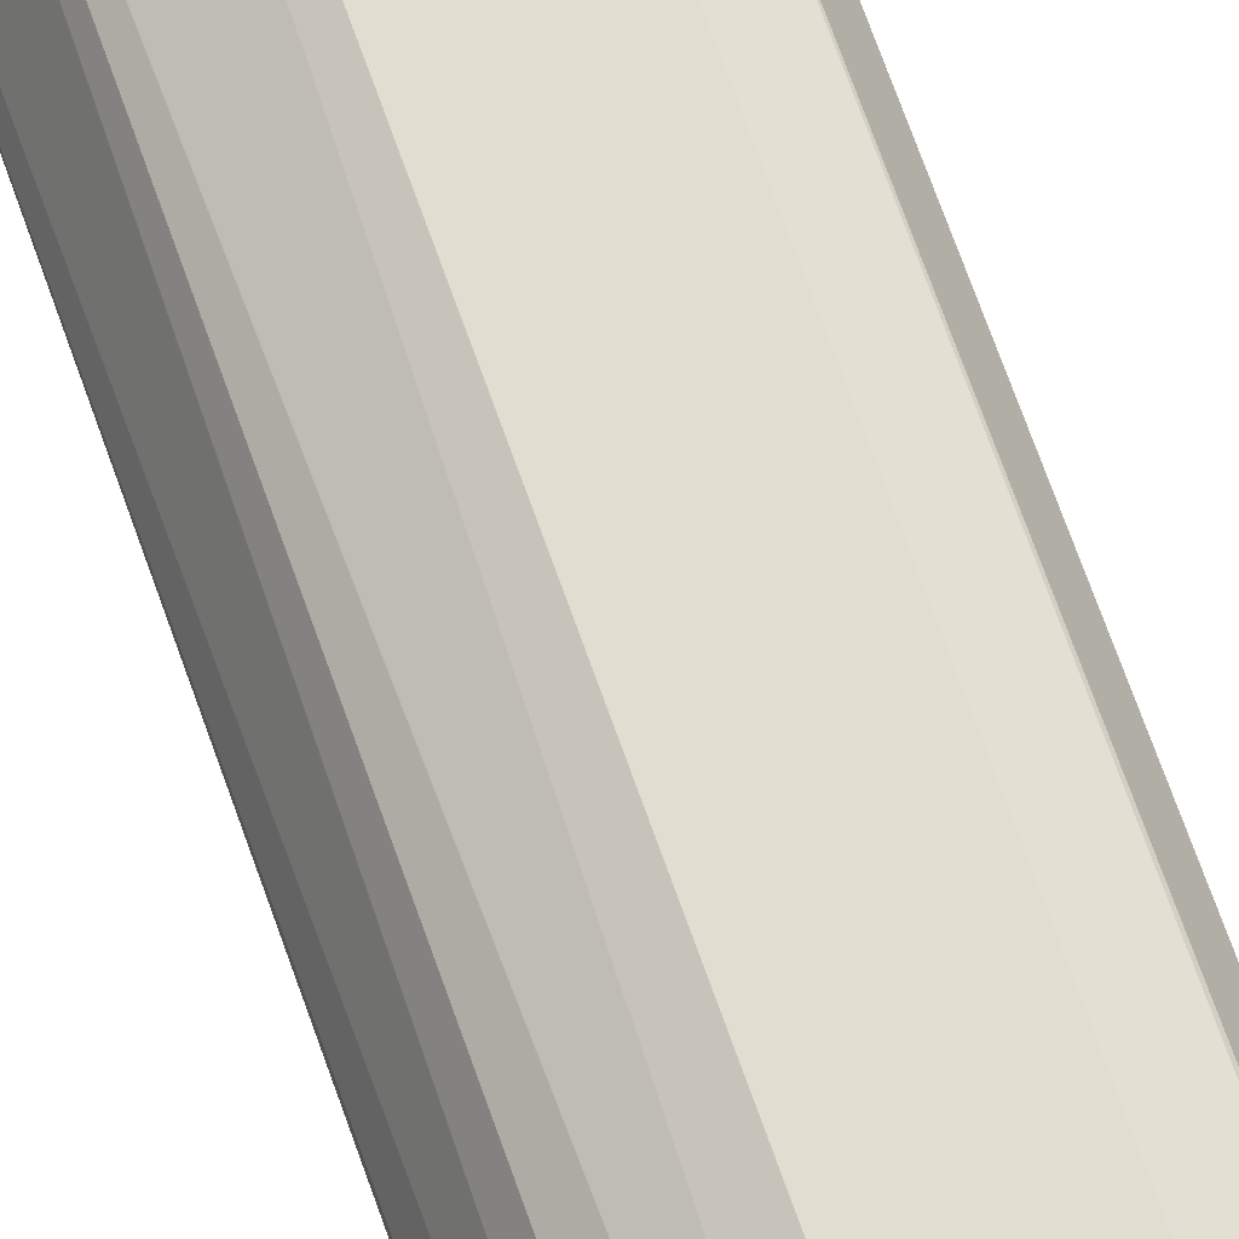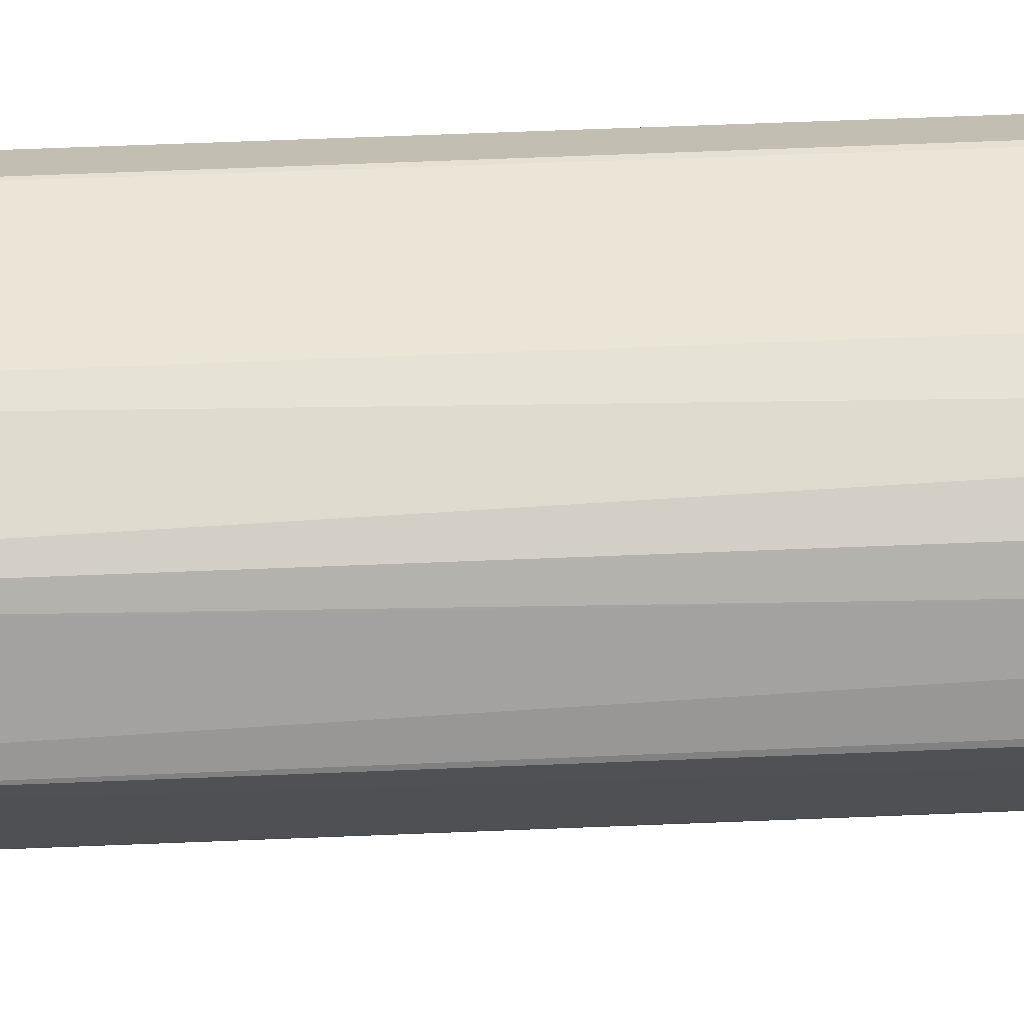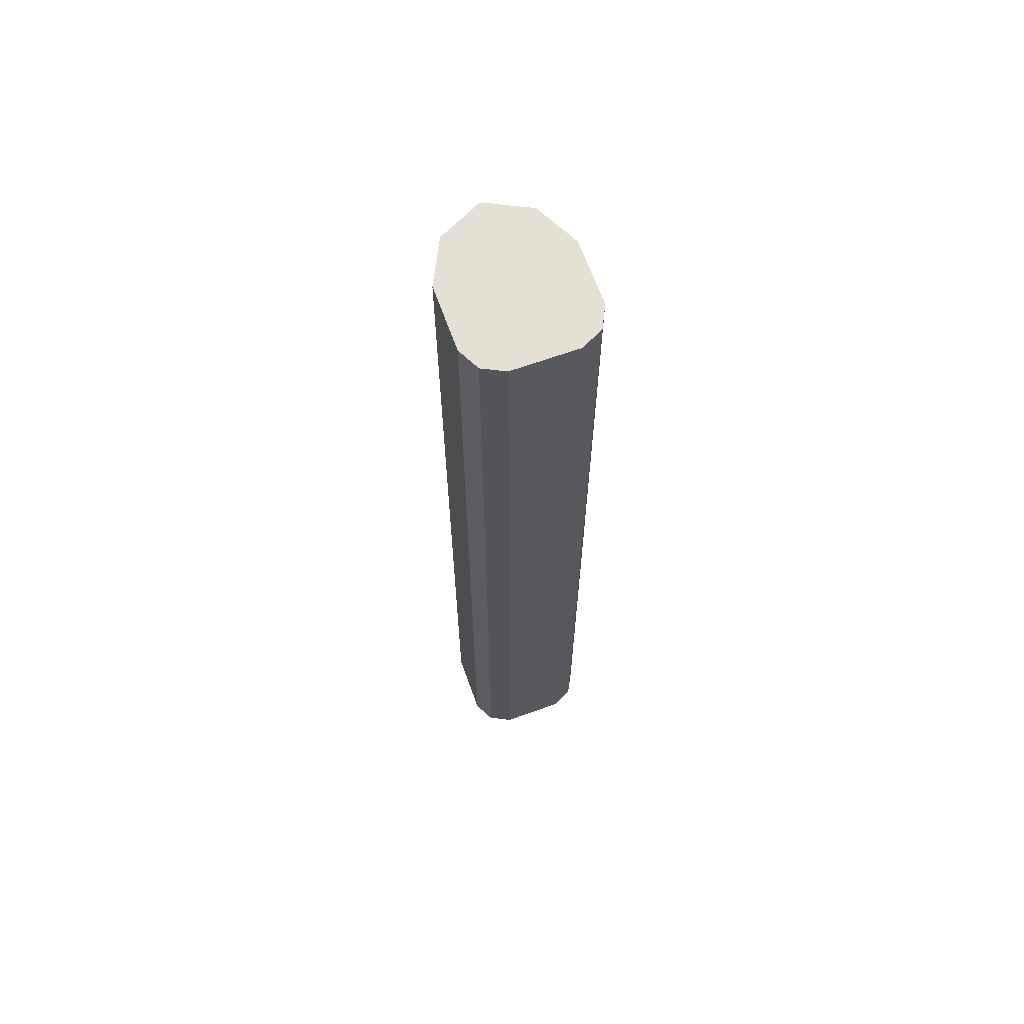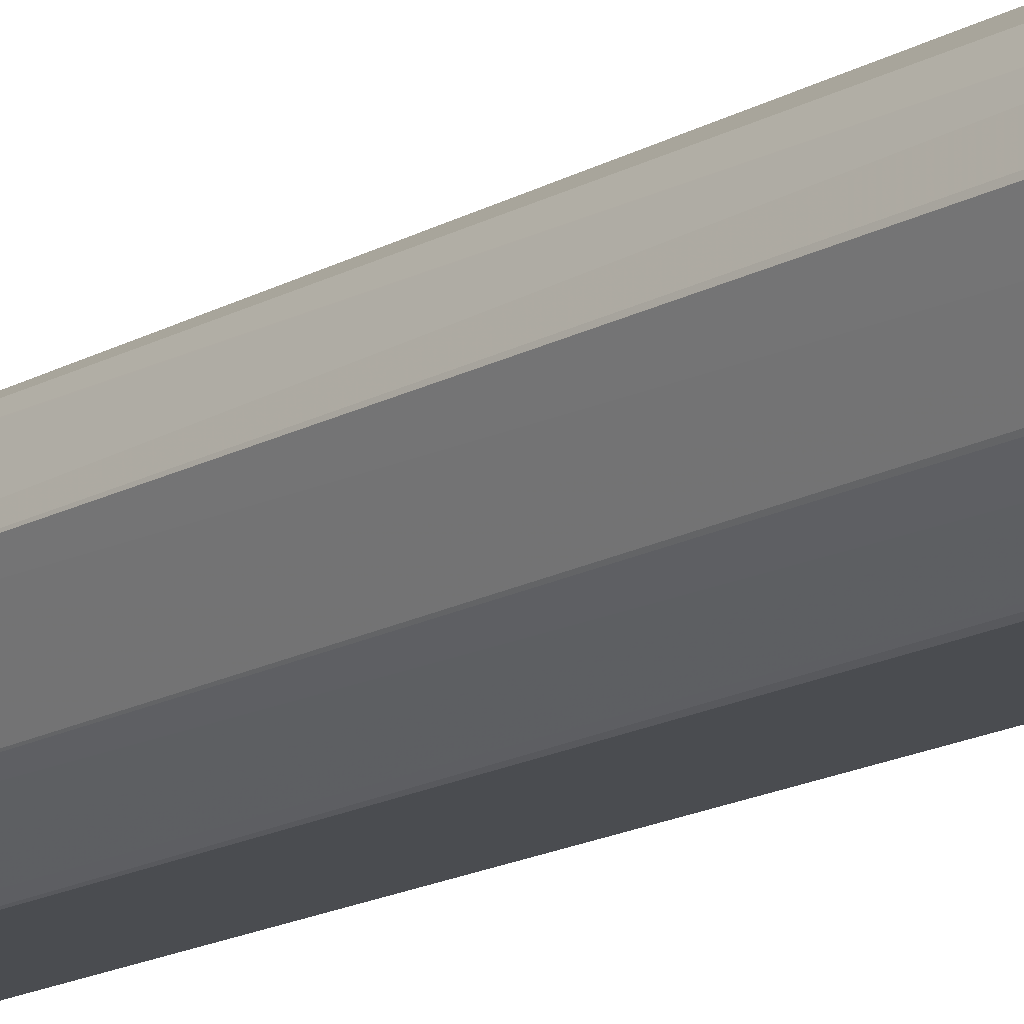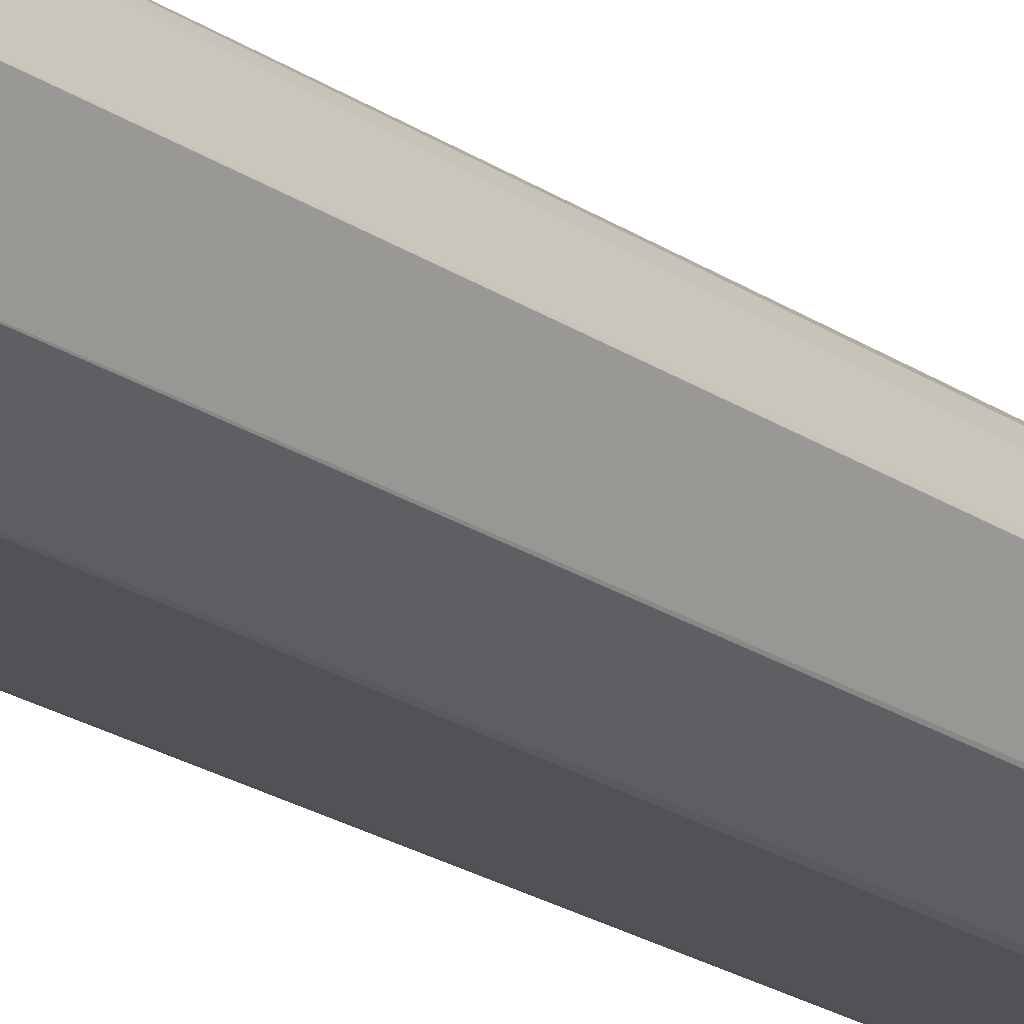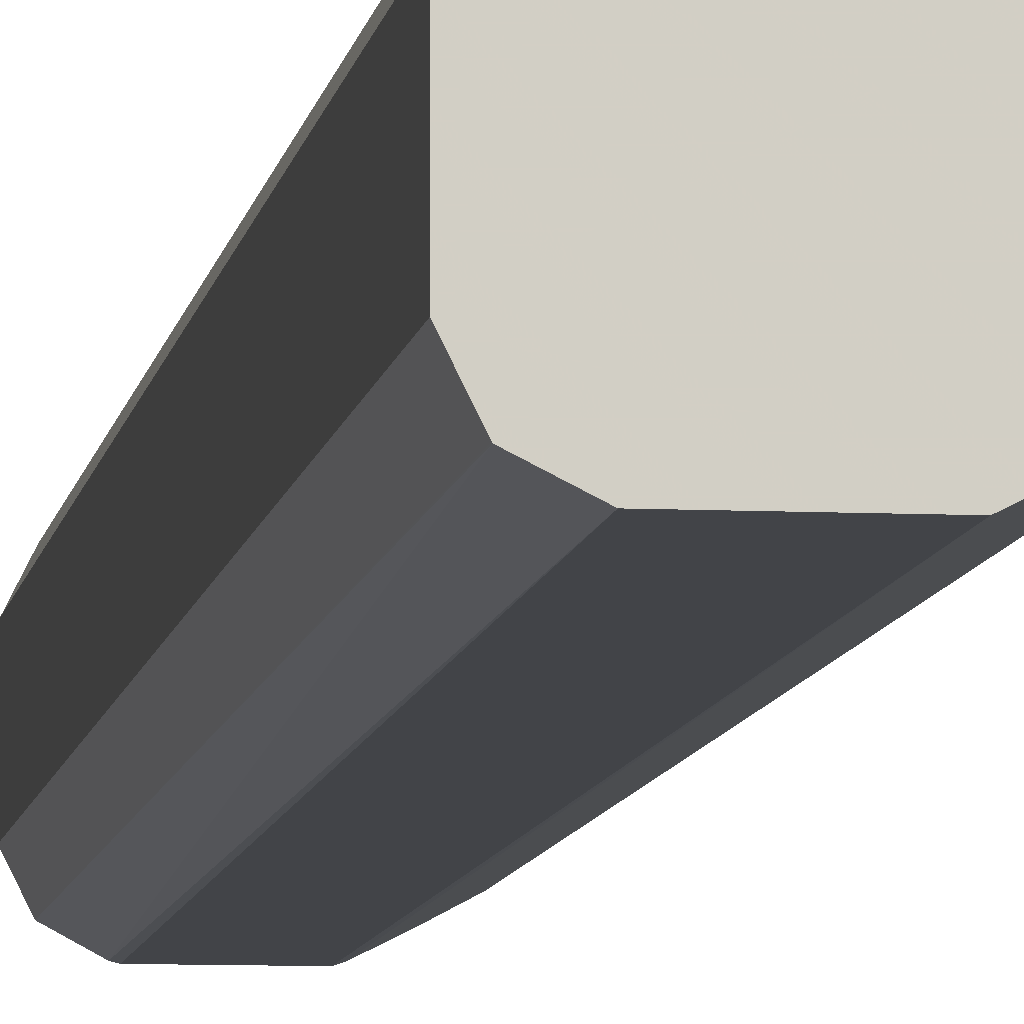
<metadata>
{"format":"obj","ext":"obj","renderer":"f3d","projection":"perspective","resolution":1024,"background":"white","views":[{"elev":68.9,"azim":-19.3,"up":"+Z"},{"elev":44.2,"azim":-93.0,"up":"+Z"},{"elev":66.2,"azim":70.2,"up":"+Y"},{"elev":-14.9,"azim":-38.6,"up":"+Z"},{"elev":-20.7,"azim":-141.1,"up":"+Z"},{"elev":-7.7,"azim":172.1,"up":"+Z"}]}
</metadata>
<code>
v 0.02102 0.7848 -0.01051
v 0.01757 0.7848 -0.01741
v 0.02102 0.7848 0.01051
v 0.02102 0.4722 -0.01051
v 0.01752 0.7848 -0.01752
v 0.01752 0.4722 -0.01752
v 0.01752 0.7848 0.01752
v 0.02102 0.4722 0.01051
v 0.01741 0.7848 -0.01757
v 0.01069 0.4722 -0.0212
v 0.01051 0.7848 0.02102
v 0.01051 0.4722 0.02136
v 0.01691 0.4722 0.01816
v 0.01752 0.4722 0.01752
v 0.01051 0.7848 -0.02102
v 0.009607 0.4722 -0.02148
v -0.01051 0.7848 0.02102
v 0.009155 0.4722 0.02148
v -0.01051 0.7848 -0.02102
v -0.01006 0.4722 -0.02148
v -0.01752 0.7848 0.01752
v -0.01862 0.4722 0.01862
v -0.01051 0.4722 0.02148
v -0.01292 0.7848 -0.01982
v -0.01141 0.4722 -0.02102
v -0.02431 0.7848 0.01412
v -0.02452 0.4722 0.01401
v -0.02452 0.7848 0.01401
v -0.01752 0.7848 -0.01752
v -0.01782 0.4722 -0.01782
v -0.02834 0.4722 0.008224
v -0.02464 0.7848 0.01379
v -0.02452 0.7848 -0.01401
v -0.02437 0.4722 -0.01432
v -0.03127 0.4722 0.00103
v -0.03154 0.7848 0
v -0.02479 0.4722 -0.01371
v -0.03154 0.4722 0
v -0.02799 0.4722 -0.007307
f 7 13 14
f 11 18 12
f 11 23 18
f 11 17 23
f 10 16 15
f 9 10 15
f 7 12 13
f 4 30 25
f 5 10 9
f 5 6 10
f 4 10 6
f 4 16 10
f 4 20 16
f 15 16 20
f 4 25 20
f 7 11 12
f 15 20 19
f 25 30 29
f 17 22 23
f 35 36 38
f 33 37 36
f 33 34 37
f 31 36 35
f 31 32 36
f 30 34 33
f 29 30 33
f 28 32 31
f 27 28 31
f 24 25 29
f 22 28 27
f 22 26 28
f 21 26 22
f 19 25 24
f 19 20 25
f 17 21 22
f 4 34 30
f 1 2 5
f 4 39 37
f 1 11 7
f 1 17 11
f 1 21 17
f 1 26 21
f 1 28 26
f 1 32 28
f 1 36 32
f 1 33 36
f 1 29 33
f 1 24 29
f 1 19 24
f 1 15 19
f 1 9 15
f 1 5 9
f 36 37 39
f 1 7 3
f 4 37 34
f 1 3 8
f 1 4 2
f 4 38 39
f 4 35 38
f 4 31 35
f 4 27 31
f 4 22 27
f 4 23 22
f 4 18 23
f 4 12 18
f 4 13 12
f 4 14 13
f 4 8 14
f 3 14 8
f 3 7 14
f 2 6 5
f 2 4 6
f 1 8 4
f 36 39 38

</code>
